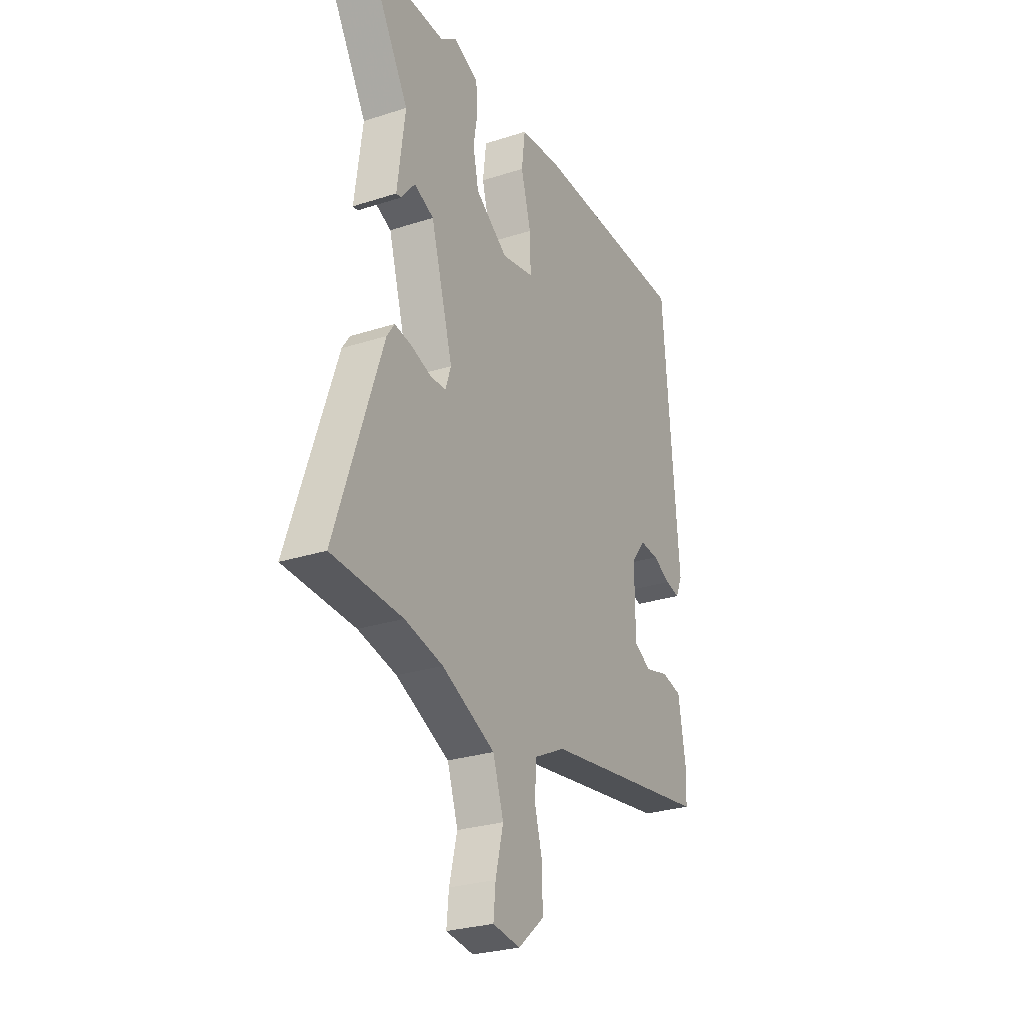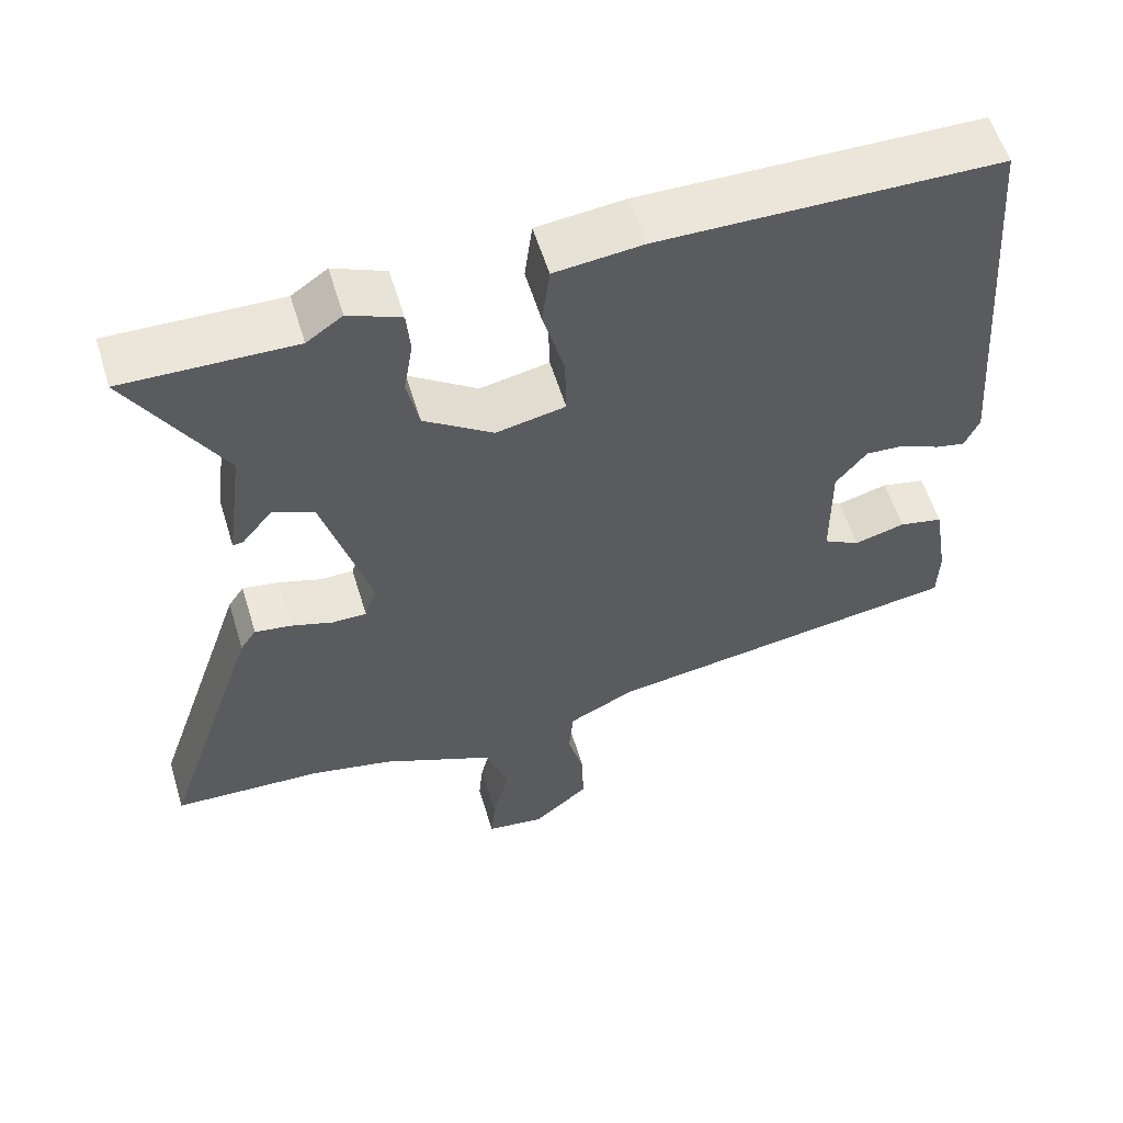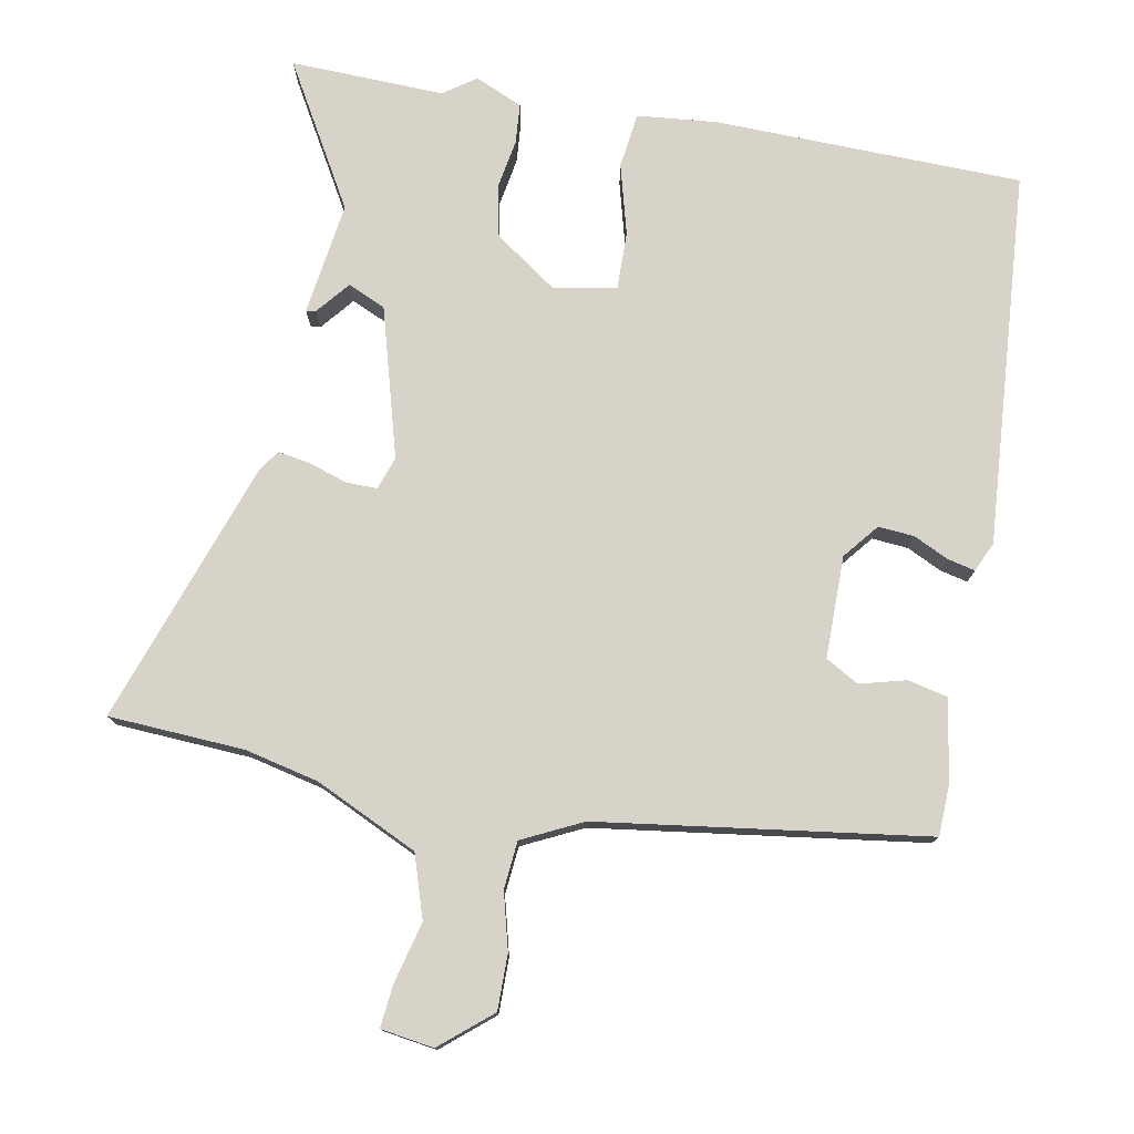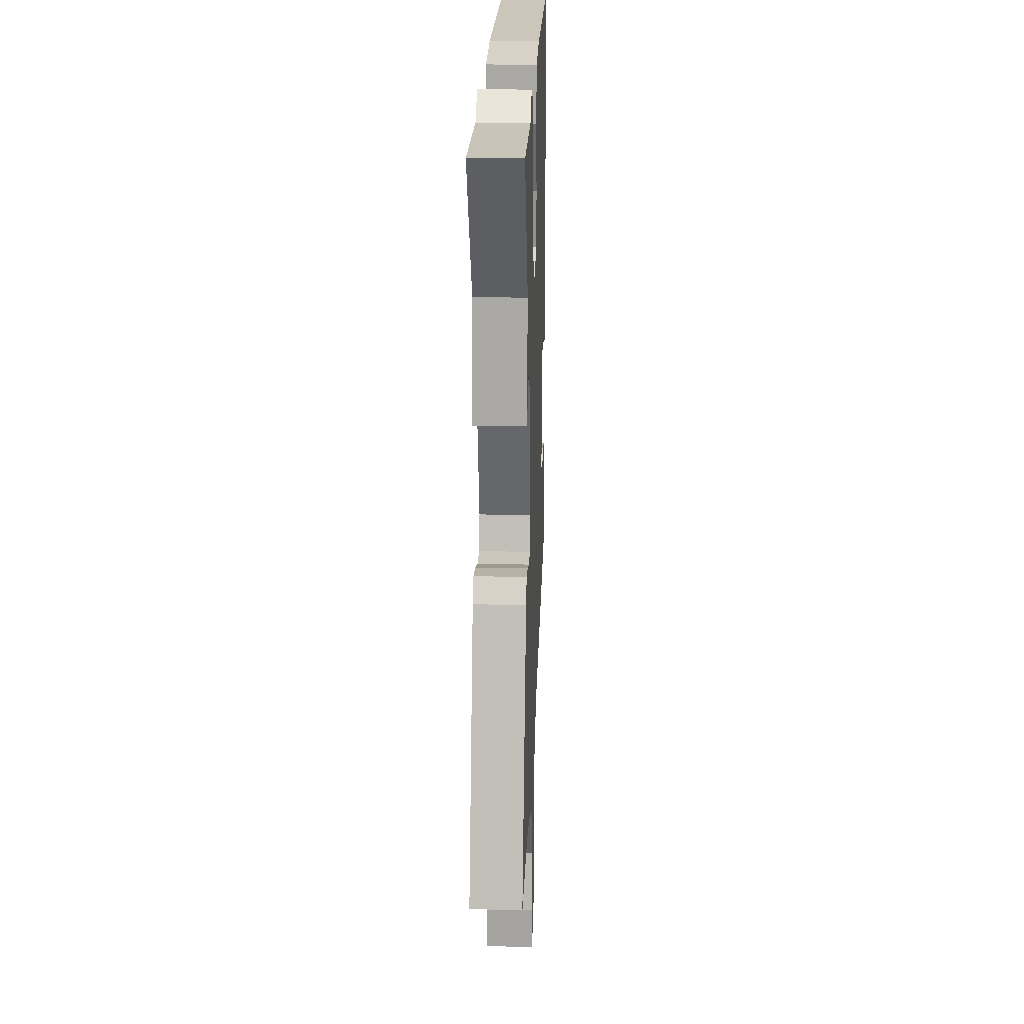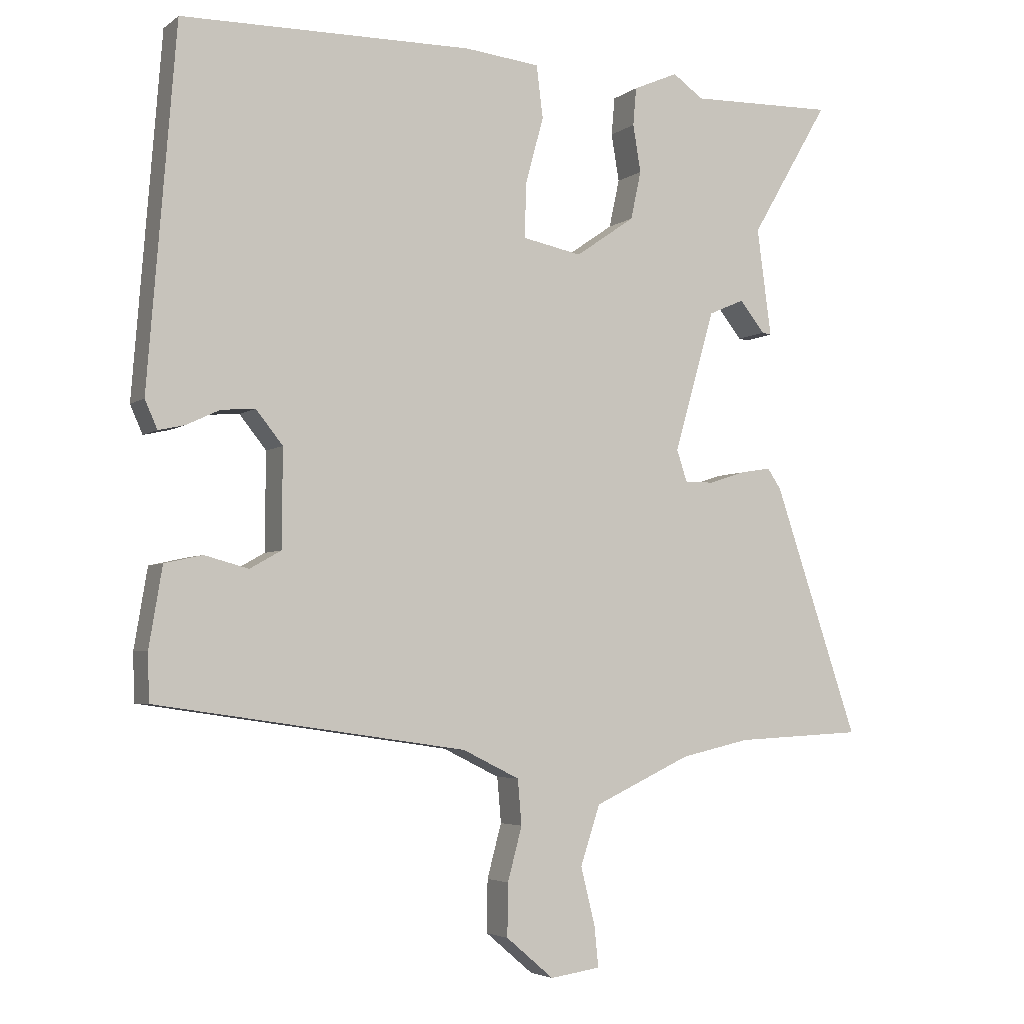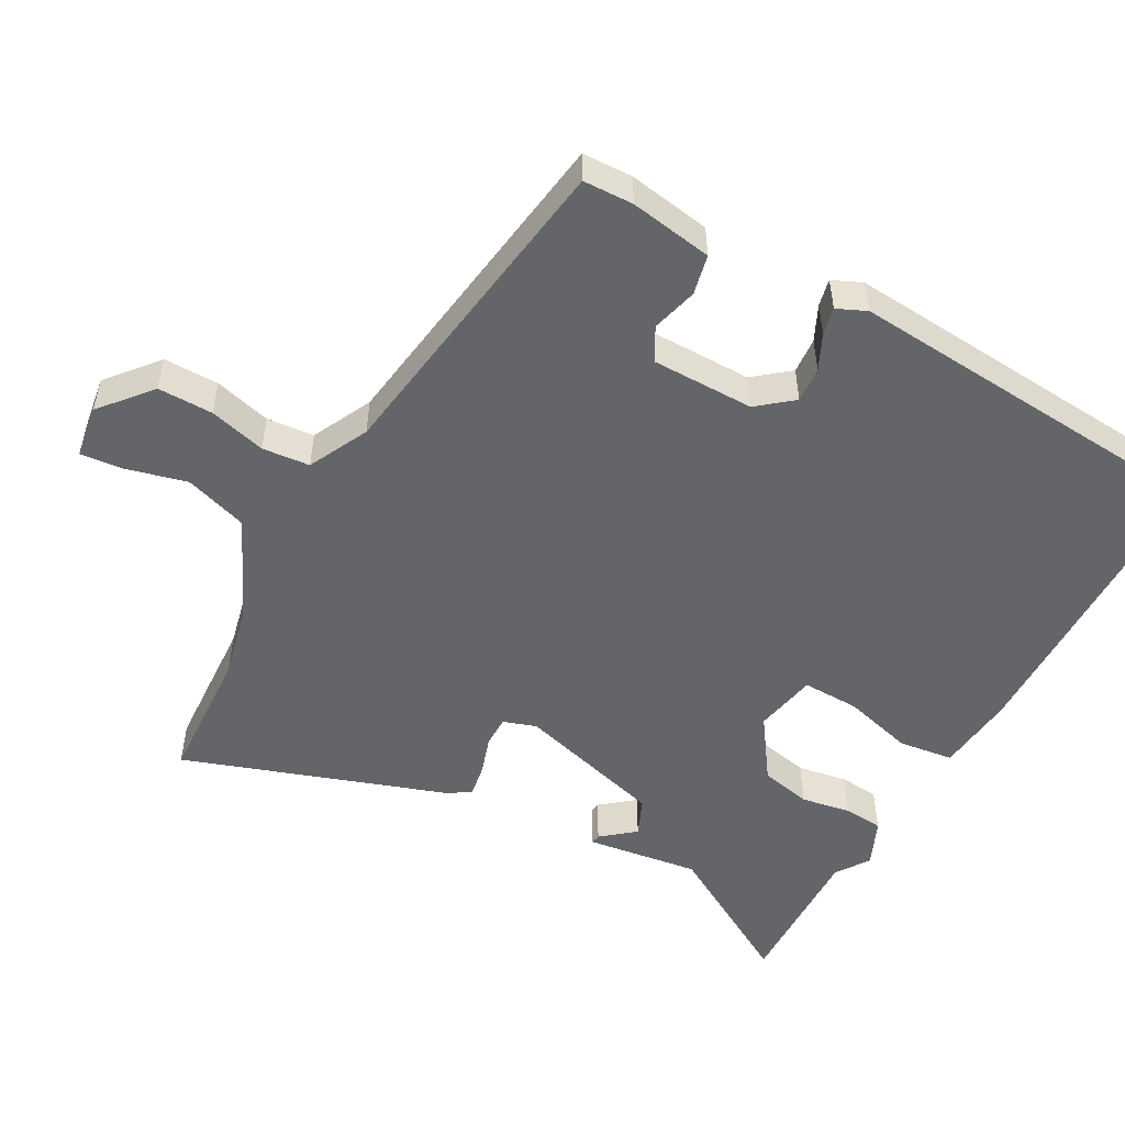
<metadata>
{"format":"obj","ext":"obj","renderer":"f3d","projection":"perspective","resolution":1024,"background":"white","views":[{"elev":-27.6,"azim":116.4,"up":"+Z"},{"elev":57.7,"azim":163.0,"up":"+Z"},{"elev":76.8,"azim":-169.2,"up":"+Y"},{"elev":21.7,"azim":92.1,"up":"+Z"},{"elev":-4.1,"azim":-25.9,"up":"+Z"},{"elev":-51.6,"azim":-118.7,"up":"+Y"}]}
</metadata>
<code>
v -0.461 0.07 0.521
v -0.015 0.07 0.528
v 0.101 0.07 0.516
v 0.111 0.07 0.436
v 0.083 0.07 0.334
v 0.081 0.07 0.251
v 0.172 0.07 0.233
v 0.263 0.07 0.296
v 0.279 0.07 0.37
v 0.267 0.07 0.442
v 0.272 0.07 0.5
v 0.341 0.07 0.53
v 0.388 0.07 0.497
v 0.611 0.07 0.503
v 0.49 0.07 0.297
v 0.512 0.07 0.133
v 0.498 0.07 0.135
v 0.459 0.07 0.183
v 0.404 0.07 0.159
v 0.342 0.07 -0.057
v 0.358 0.07 -0.105
v 0.403 0.07 -0.105
v 0.458 0.07 -0.087
v 0.506 0.07 -0.079
v 0.527 0.07 -0.11
v 0.657 0.07 -0.492
v 0.46 0.07 -0.502
v 0.353 0.07 -0.526
v 0.204 0.07 -0.595
v 0.174 0.07 -0.686
v 0.196 0.07 -0.774
v 0.202 0.07 -0.836
v 0.125 0.07 -0.847
v 0.052 0.07 -0.785
v 0.053 0.07 -0.705
v 0.075 0.07 -0.623
v 0.069 0.07 -0.554
v -0.018 0.07 -0.511
v -0.493 0.07 -0.442
v -0.495 0.07 -0.369
v -0.475 0.07 -0.249
v -0.417 0.07 -0.236
v -0.35 0.07 -0.254
v -0.302 0.07 -0.227
v -0.301 0.07 -0.079
v -0.342 0.07 -0.028
v -0.394 0.07 -0.032
v -0.445 0.07 -0.056
v -0.485 0.07 -0.065
v -0.504 0.07 -0.022
v -0.461 0 0.521
v -0.015 0 0.528
v 0.101 0 0.516
v 0.111 0 0.436
v 0.083 0 0.334
v 0.081 0 0.251
v 0.172 0 0.233
v 0.263 0 0.296
v 0.279 0 0.37
v 0.267 0 0.442
v 0.272 0 0.5
v 0.341 0 0.53
v 0.388 0 0.497
v 0.611 0 0.503
v 0.49 0 0.297
v 0.512 0 0.133
v 0.498 0 0.135
v 0.459 0 0.183
v 0.404 0 0.159
v 0.342 0 -0.057
v 0.358 0 -0.105
v 0.403 0 -0.105
v 0.458 0 -0.087
v 0.506 0 -0.079
v 0.527 0 -0.11
v 0.657 0 -0.492
v 0.46 0 -0.502
v 0.353 0 -0.526
v 0.204 0 -0.595
v 0.174 0 -0.686
v 0.196 0 -0.774
v 0.202 0 -0.836
v 0.125 0 -0.847
v 0.052 0 -0.785
v 0.053 0 -0.705
v 0.075 0 -0.623
v 0.069 0 -0.554
v -0.018 0 -0.511
v -0.493 0 -0.442
v -0.495 0 -0.369
v -0.475 0 -0.249
v -0.417 0 -0.236
v -0.35 0 -0.254
v -0.302 0 -0.227
v -0.301 0 -0.079
v -0.342 0 -0.028
v -0.394 0 -0.032
v -0.445 0 -0.056
v -0.485 0 -0.065
v -0.504 0 -0.022
f 3 4 5
f 2 3 5
f 1 2 5
f 50 1 5
f 49 50 5
f 48 49 5
f 47 48 5
f 46 47 5 6
f 45 46 6 7
f 44 45 7
f 41 42 43
f 40 41 43
f 39 40 43
f 38 39 43
f 37 38 43 44
f 34 35 36
f 33 34 36
f 32 33 36
f 31 32 36
f 30 31 36
f 29 30 36 37
f 44 7 8
f 37 44 8
f 29 37 8
f 28 29 8
f 25 26 27
f 24 25 27
f 23 24 27
f 22 23 27
f 21 22 27 28
f 15 16 17 18
f 15 18 19
f 13 14 15 19
f 12 13 19
f 11 12 19
f 10 11 19
f 9 10 19
f 8 9 19 20
f 20 21 28
f 8 20 28
f 55 54 53
f 55 53 52
f 55 52 51
f 55 51 100
f 55 100 99
f 55 99 98
f 55 98 97
f 56 55 97 96
f 57 56 96 95
f 57 95 94
f 93 92 91
f 93 91 90
f 93 90 89
f 93 89 88
f 94 93 88 87
f 86 85 84
f 86 84 83
f 86 83 82
f 86 82 81
f 86 81 80
f 87 86 80 79
f 58 57 94
f 58 94 87
f 58 87 79
f 58 79 78
f 77 76 75
f 77 75 74
f 77 74 73
f 77 73 72
f 78 77 72 71
f 68 67 66 65
f 69 68 65
f 69 65 64 63
f 69 63 62
f 69 62 61
f 69 61 60
f 69 60 59
f 70 69 59 58
f 78 71 70
f 78 70 58
f 1 51 52 2
f 2 52 53 3
f 3 53 54 4
f 4 54 55 5
f 5 55 56 6
f 6 56 57 7
f 7 57 58 8
f 8 58 59 9
f 9 59 60 10
f 10 60 61 11
f 11 61 62 12
f 12 62 63 13
f 13 63 64 14
f 14 64 65 15
f 15 65 66 16
f 16 66 67 17
f 17 67 68 18
f 18 68 69 19
f 19 69 70 20
f 20 70 71 21
f 21 71 72 22
f 22 72 73 23
f 23 73 74 24
f 24 74 75 25
f 25 75 76 26
f 26 76 77 27
f 27 77 78 28
f 28 78 79 29
f 29 79 80 30
f 30 80 81 31
f 31 81 82 32
f 32 82 83 33
f 33 83 84 34
f 34 84 85 35
f 35 85 86 36
f 36 86 87 37
f 37 87 88 38
f 38 88 89 39
f 39 89 90 40
f 40 90 91 41
f 41 91 92 42
f 42 92 93 43
f 43 93 94 44
f 44 94 95 45
f 45 95 96 46
f 46 96 97 47
f 47 97 98 48
f 48 98 99 49
f 49 99 100 50
f 50 100 51 1

</code>
